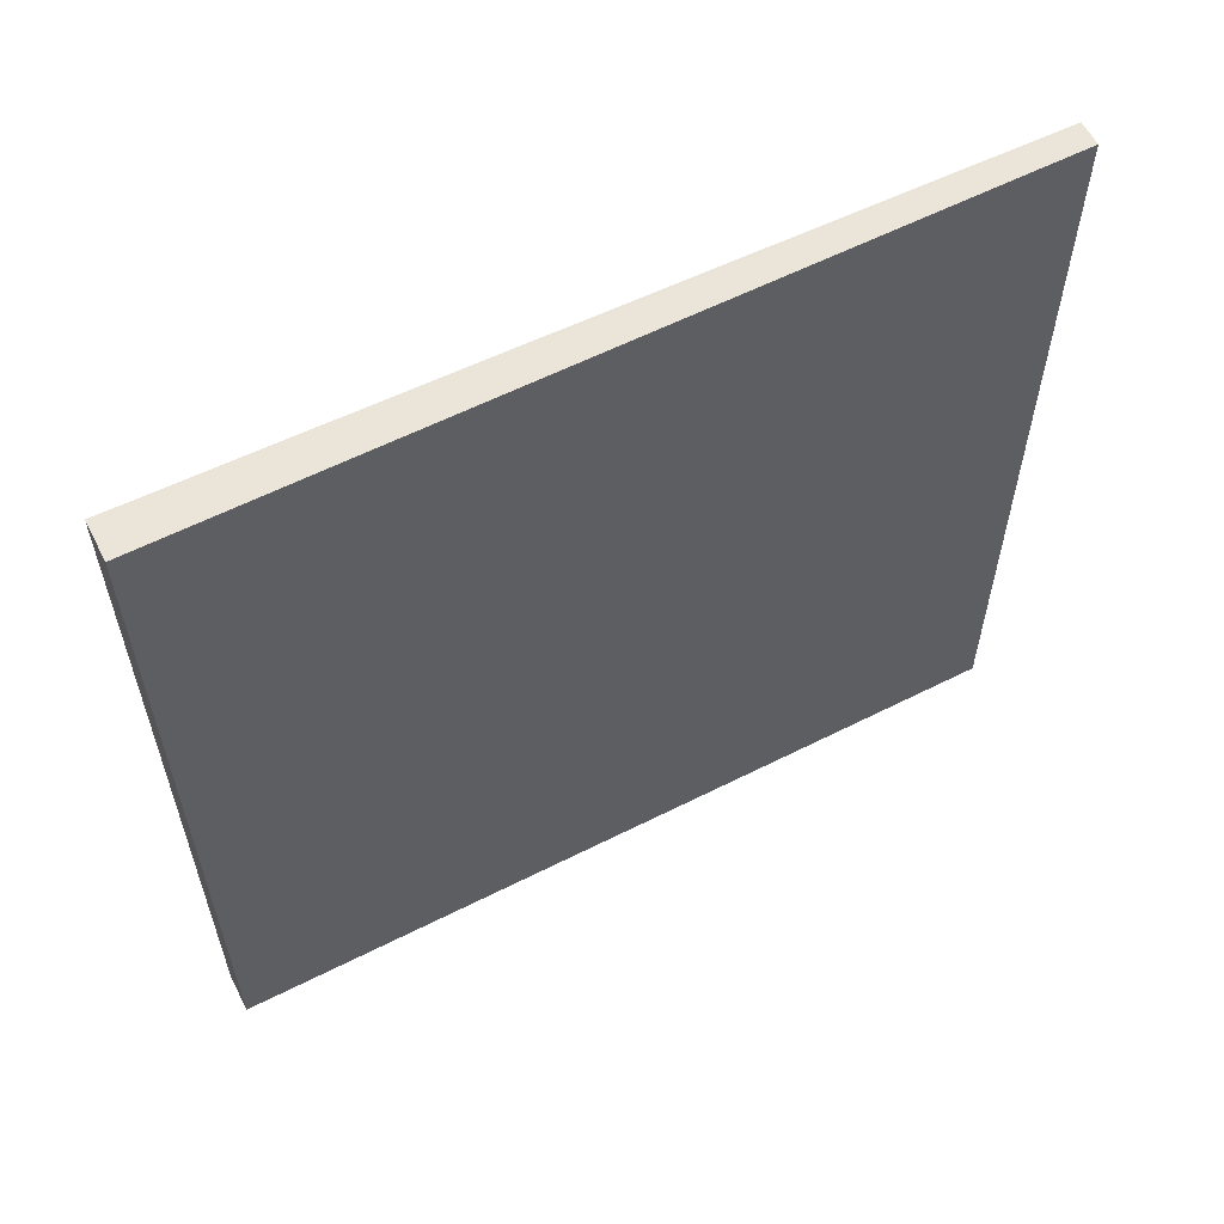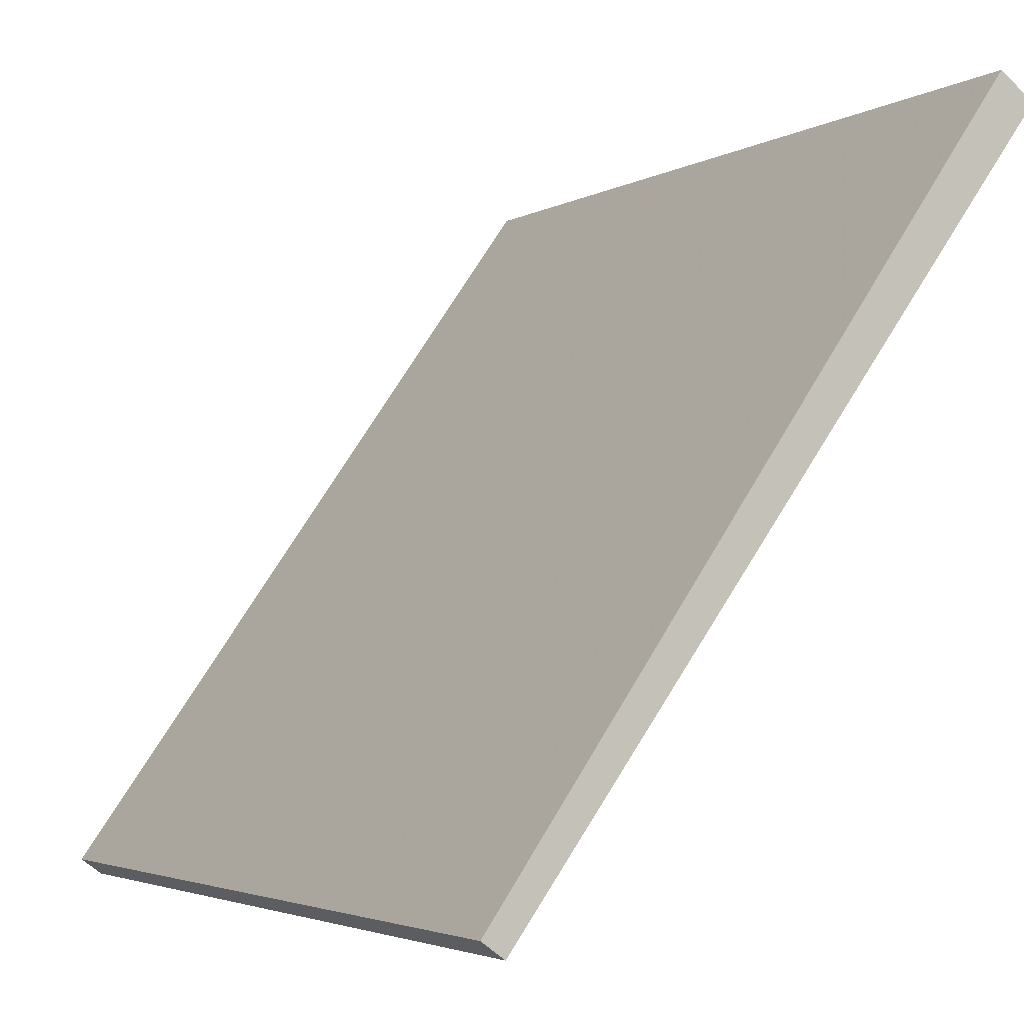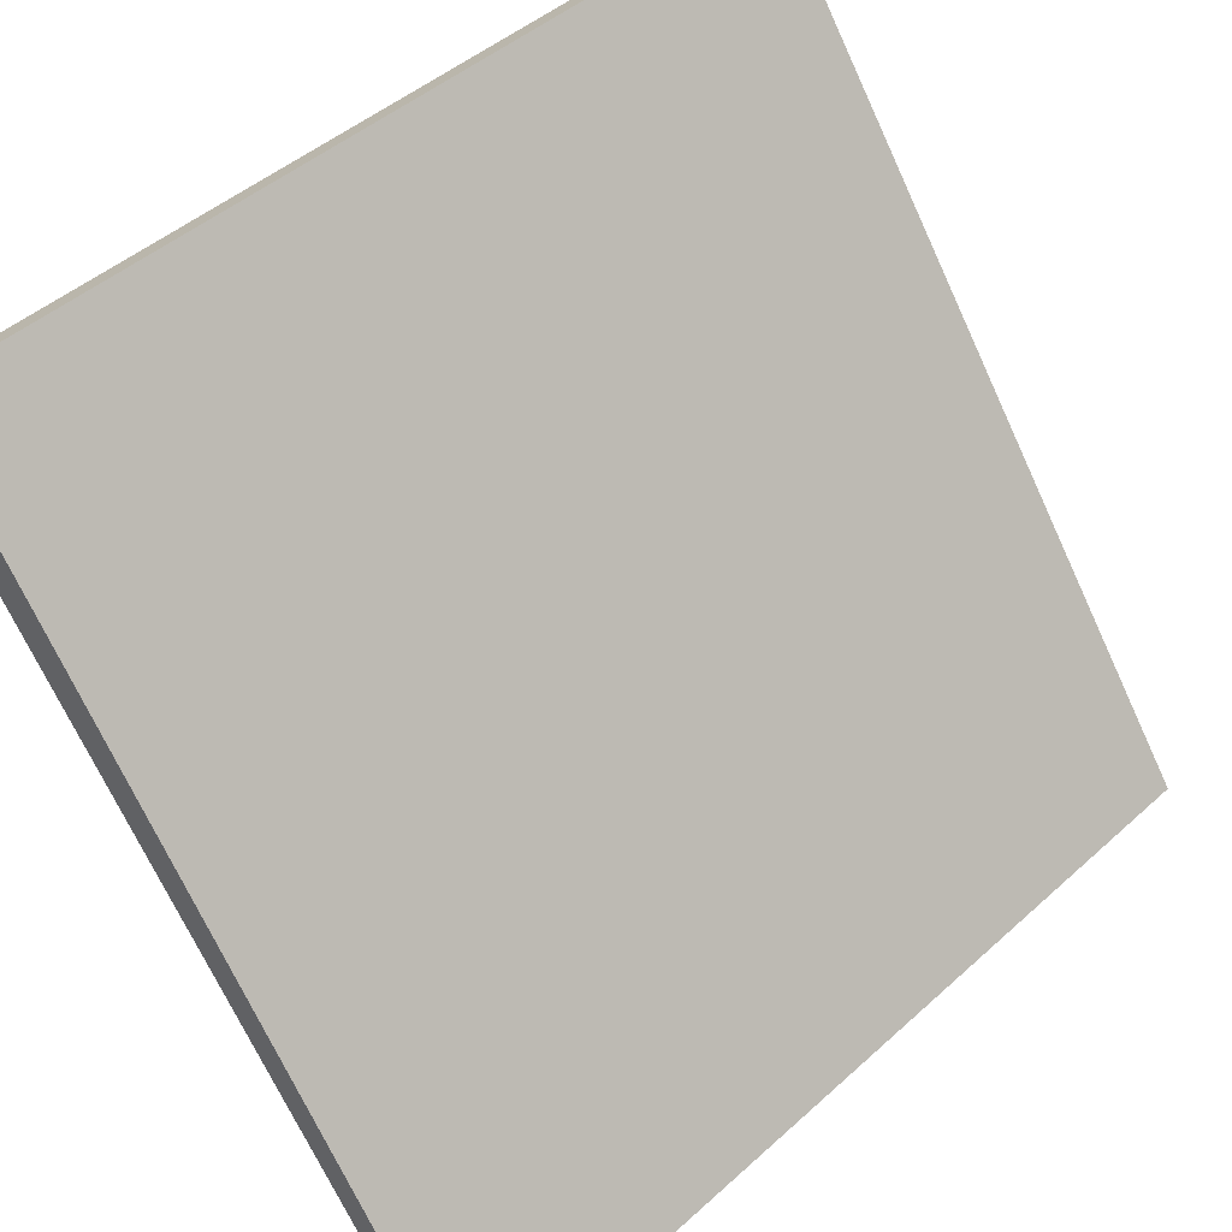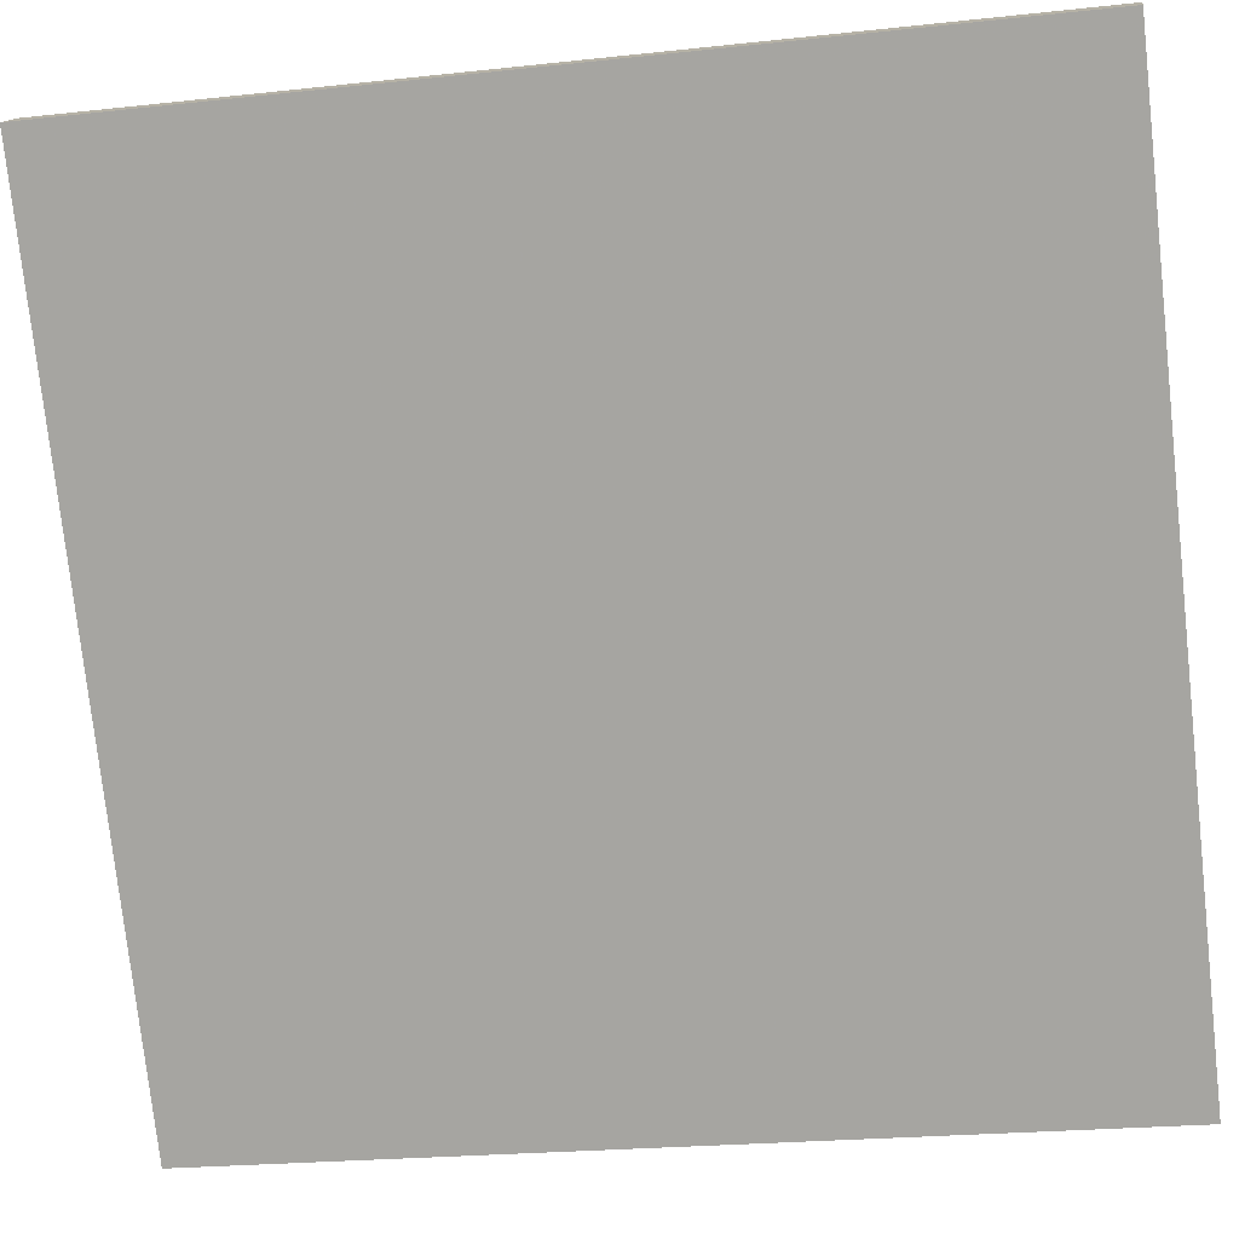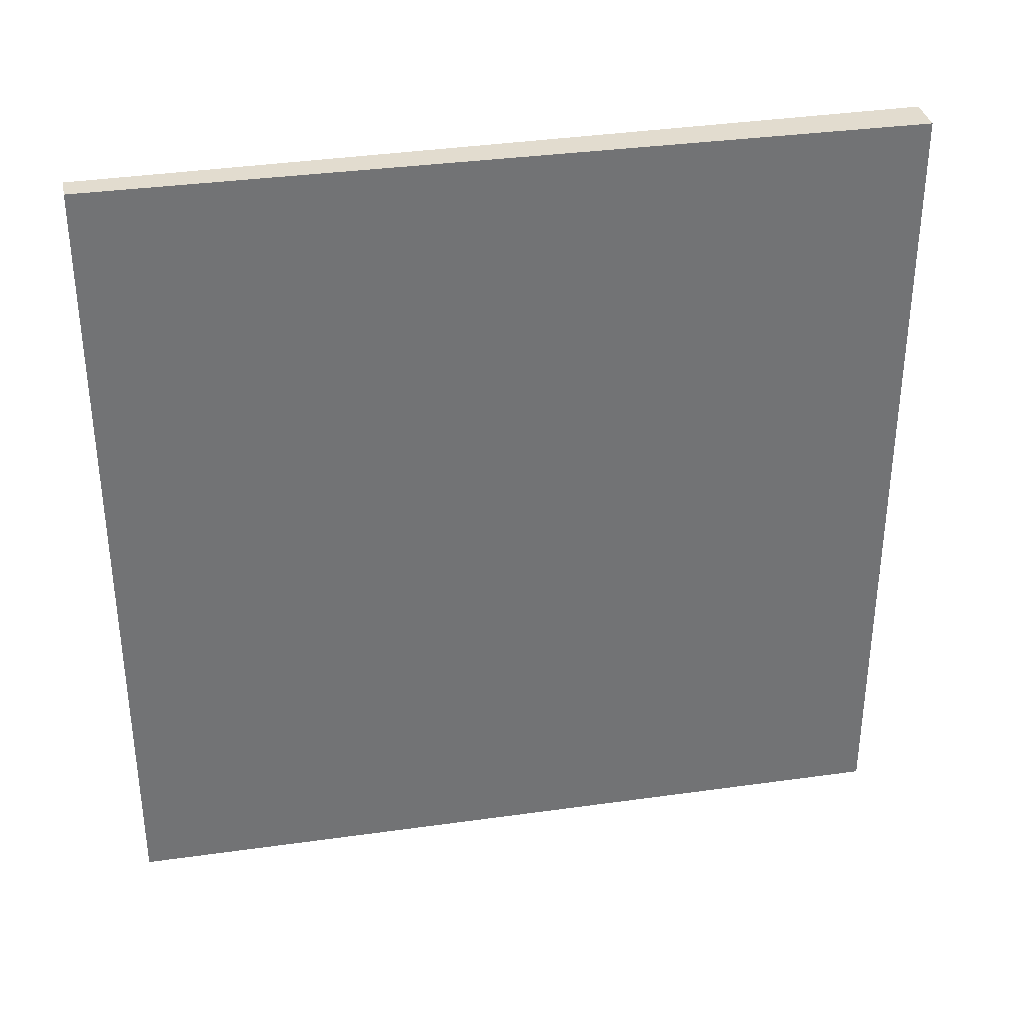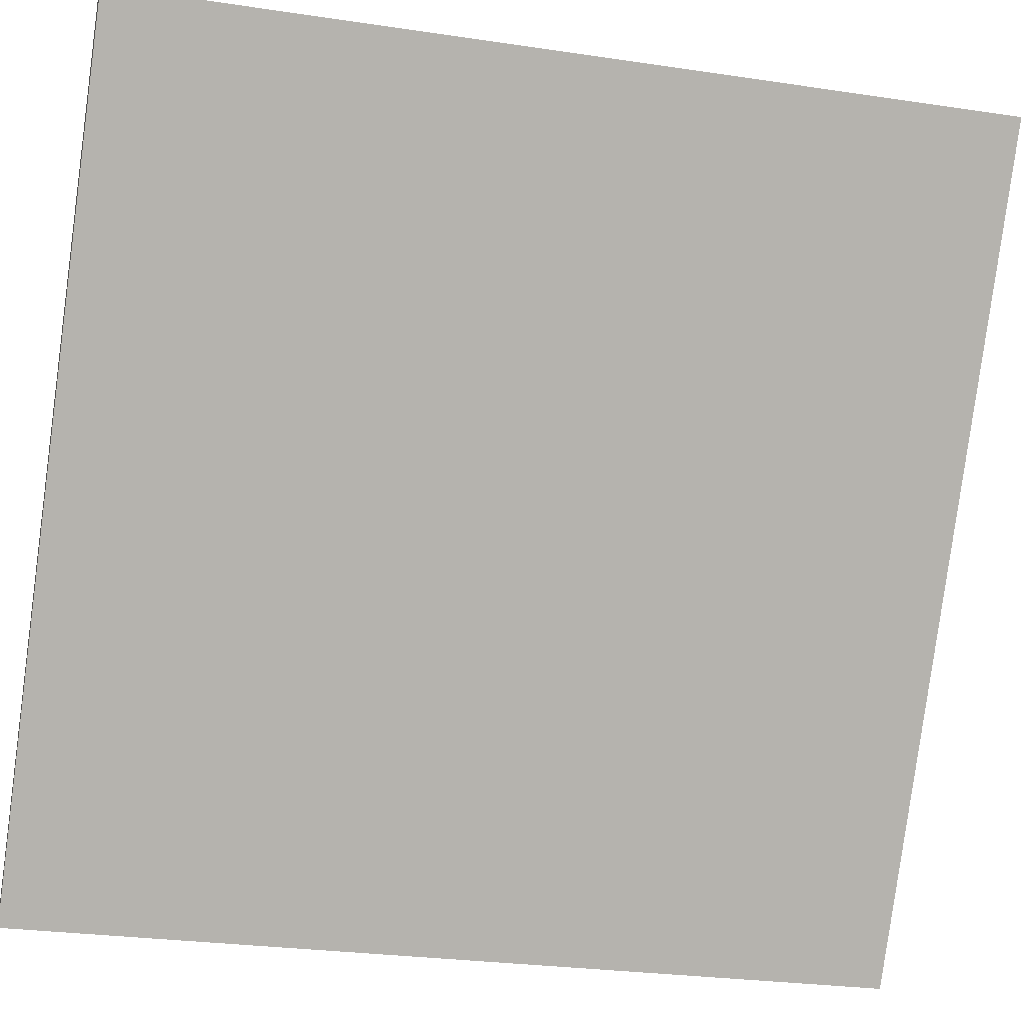
<metadata>
{"format":"obj","ext":"obj","renderer":"f3d","projection":"perspective","resolution":1024,"background":"white","views":[{"elev":59.3,"azim":-152.9,"up":"+Z"},{"elev":-3.2,"azim":-29.1,"up":"+Y"},{"elev":44.9,"azim":-136.3,"up":"+Y"},{"elev":-22.5,"azim":100.6,"up":"+Y"},{"elev":34.6,"azim":42.9,"up":"+Z"},{"elev":-27.2,"azim":77.0,"up":"+Y"}]}
</metadata>
<code>
v 6.441 78.71 -3.558
v 6.441 78.71 3.558
v 6.617 78.58 -3.558
v 6.617 78.58 3.558
v 10.56 84.51 -3.558
v 10.56 84.51 3.558
v 10.84 84.31 -3.558
v 10.84 84.31 3.558
f 1 3 4
f 4 2 1
f 5 6 8
f 8 7 5
f 1 2 6
f 6 5 1
f 3 7 8
f 8 4 3
f 1 5 7
f 7 3 1
f 2 4 8
f 8 6 2

</code>
